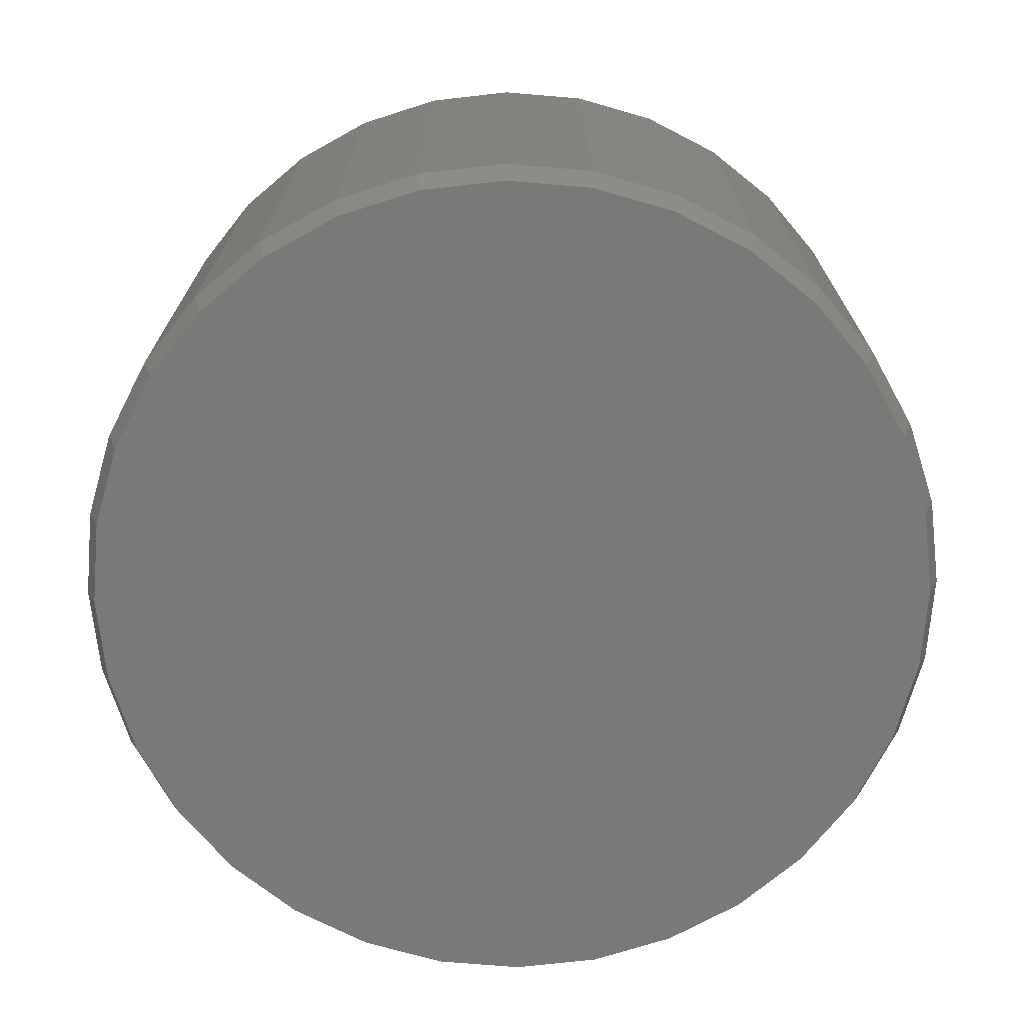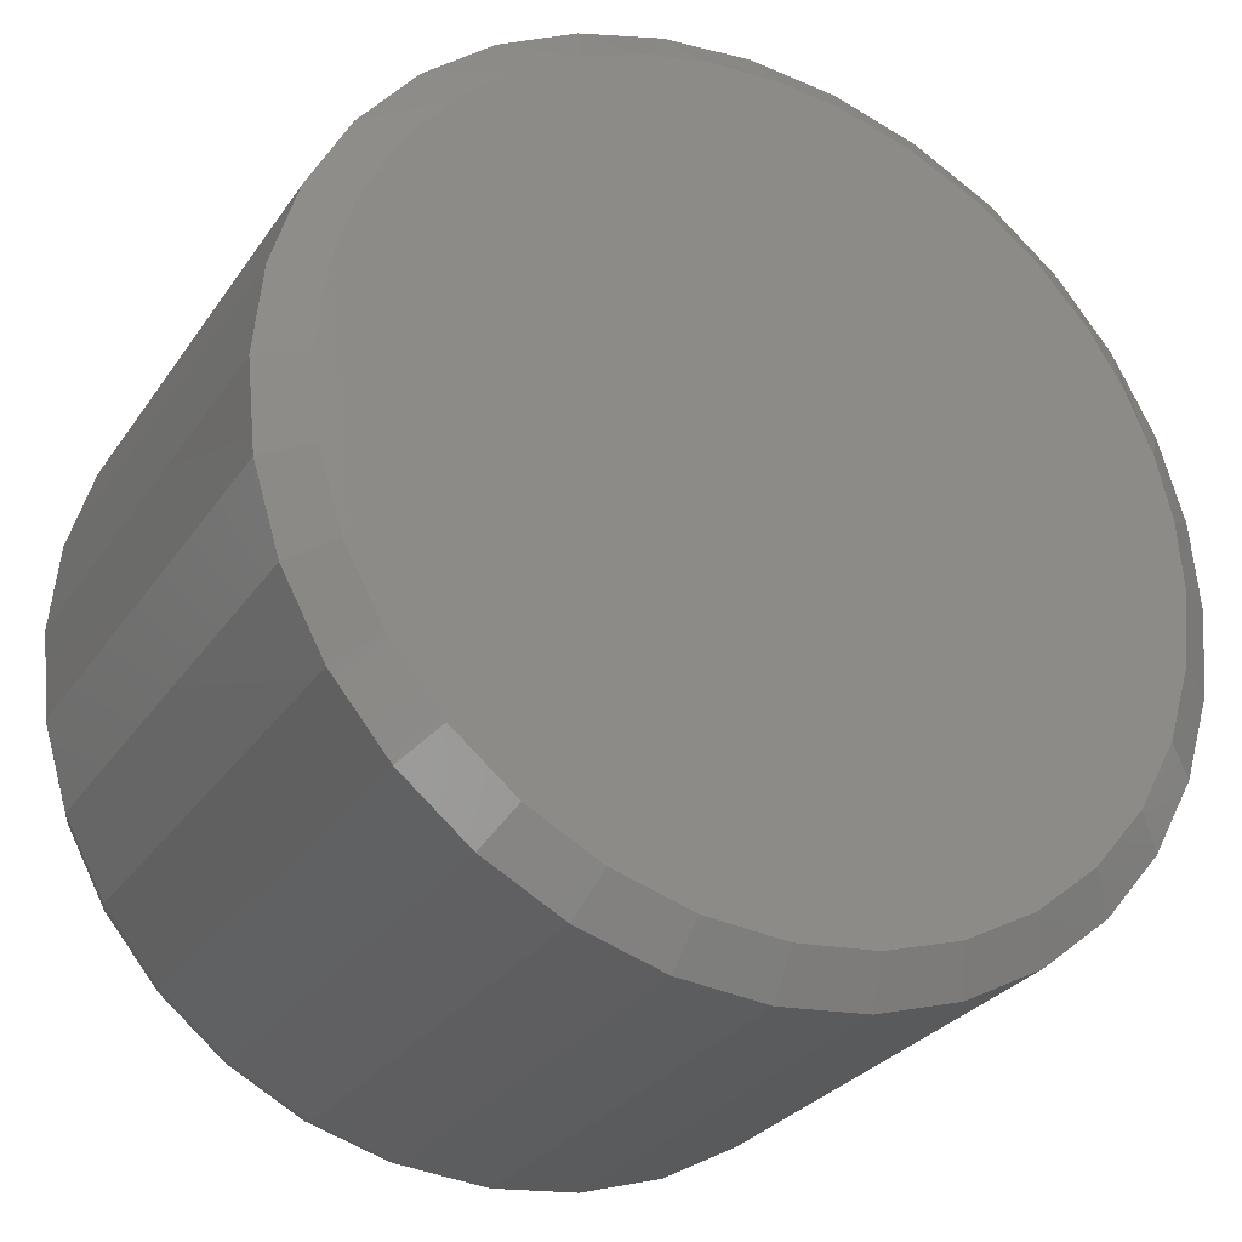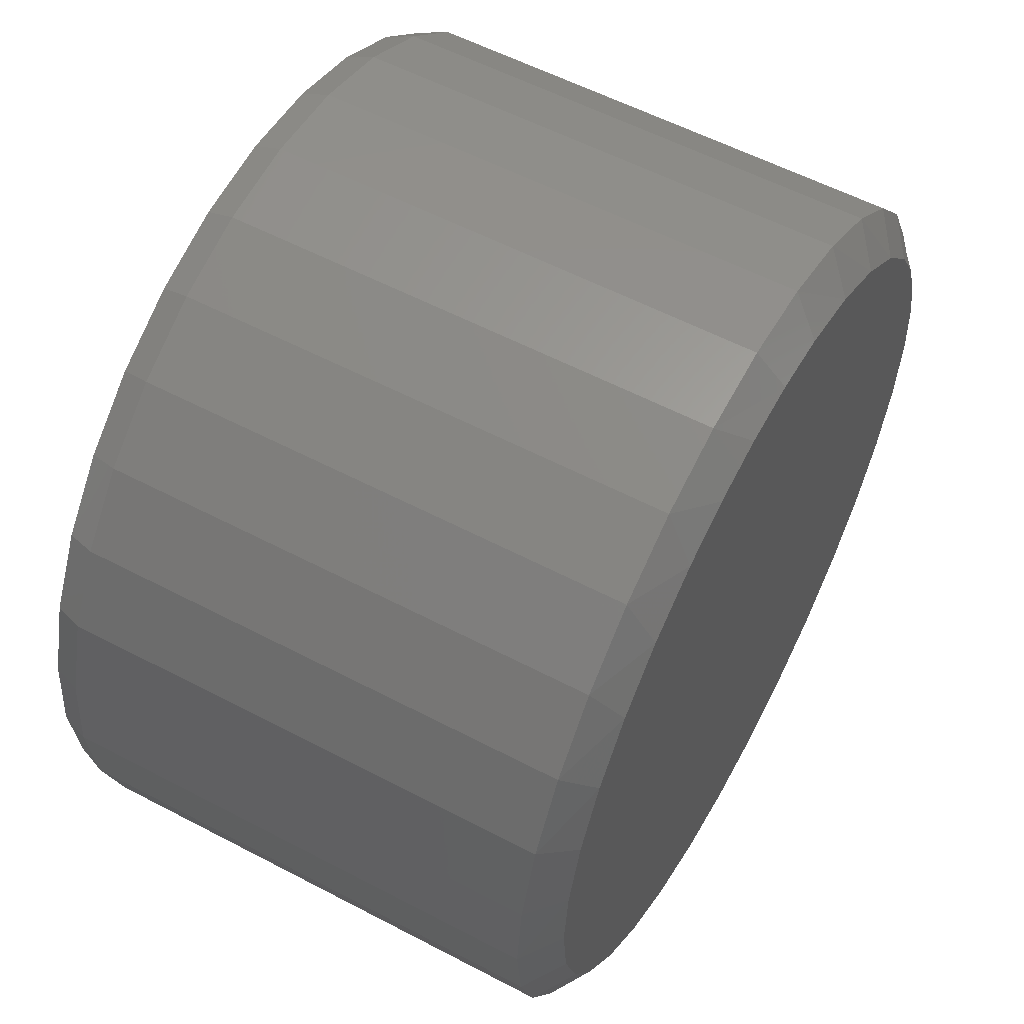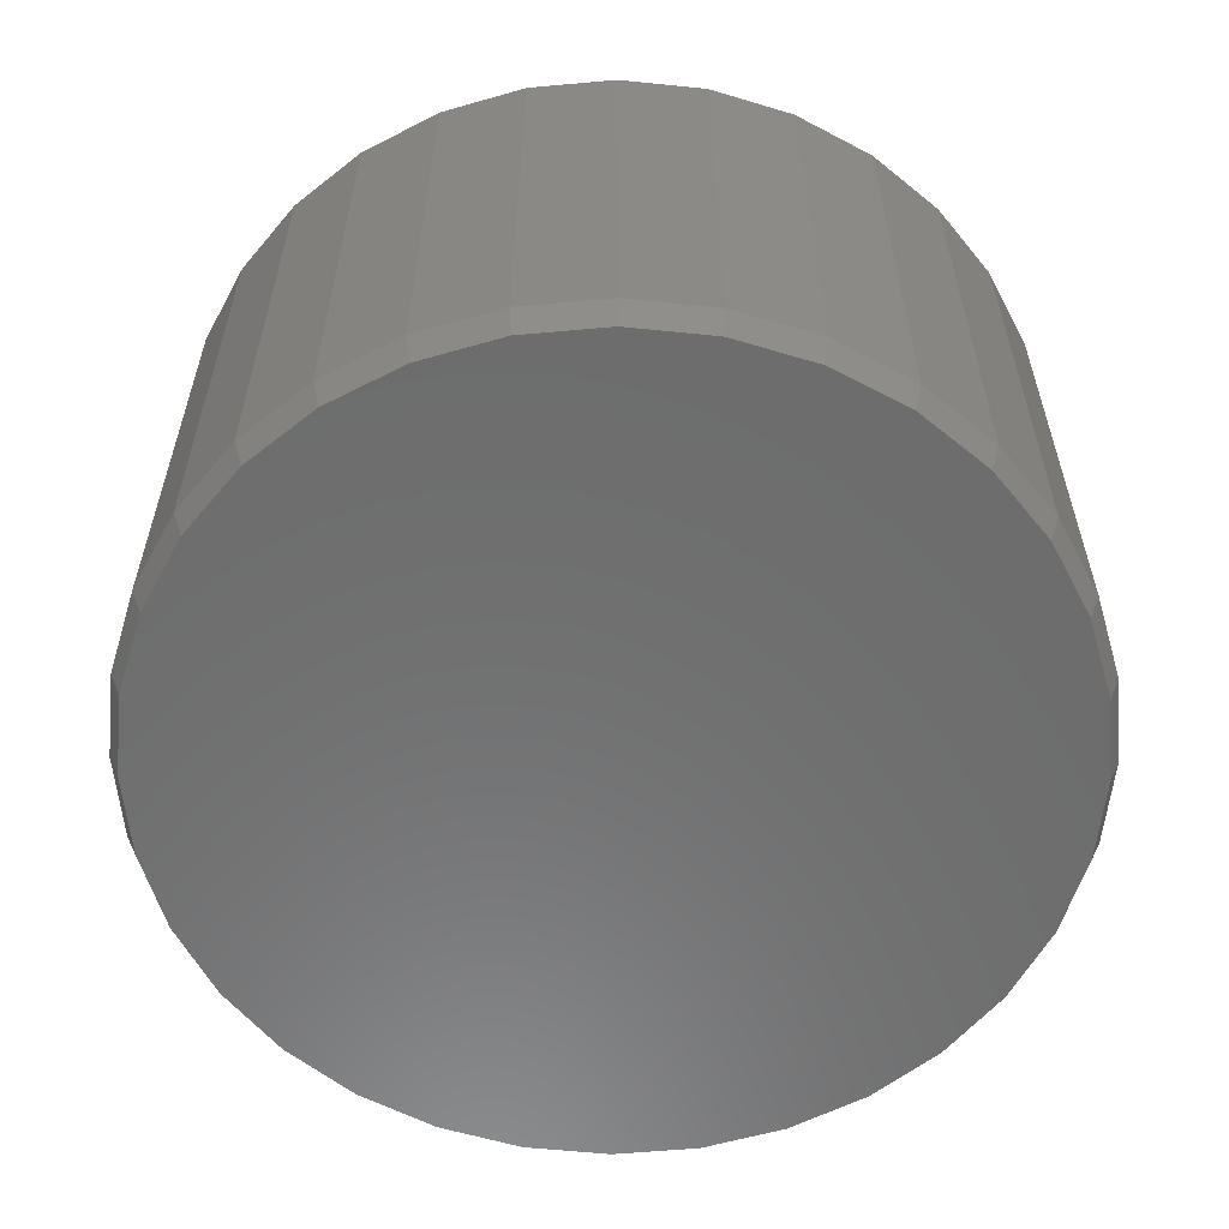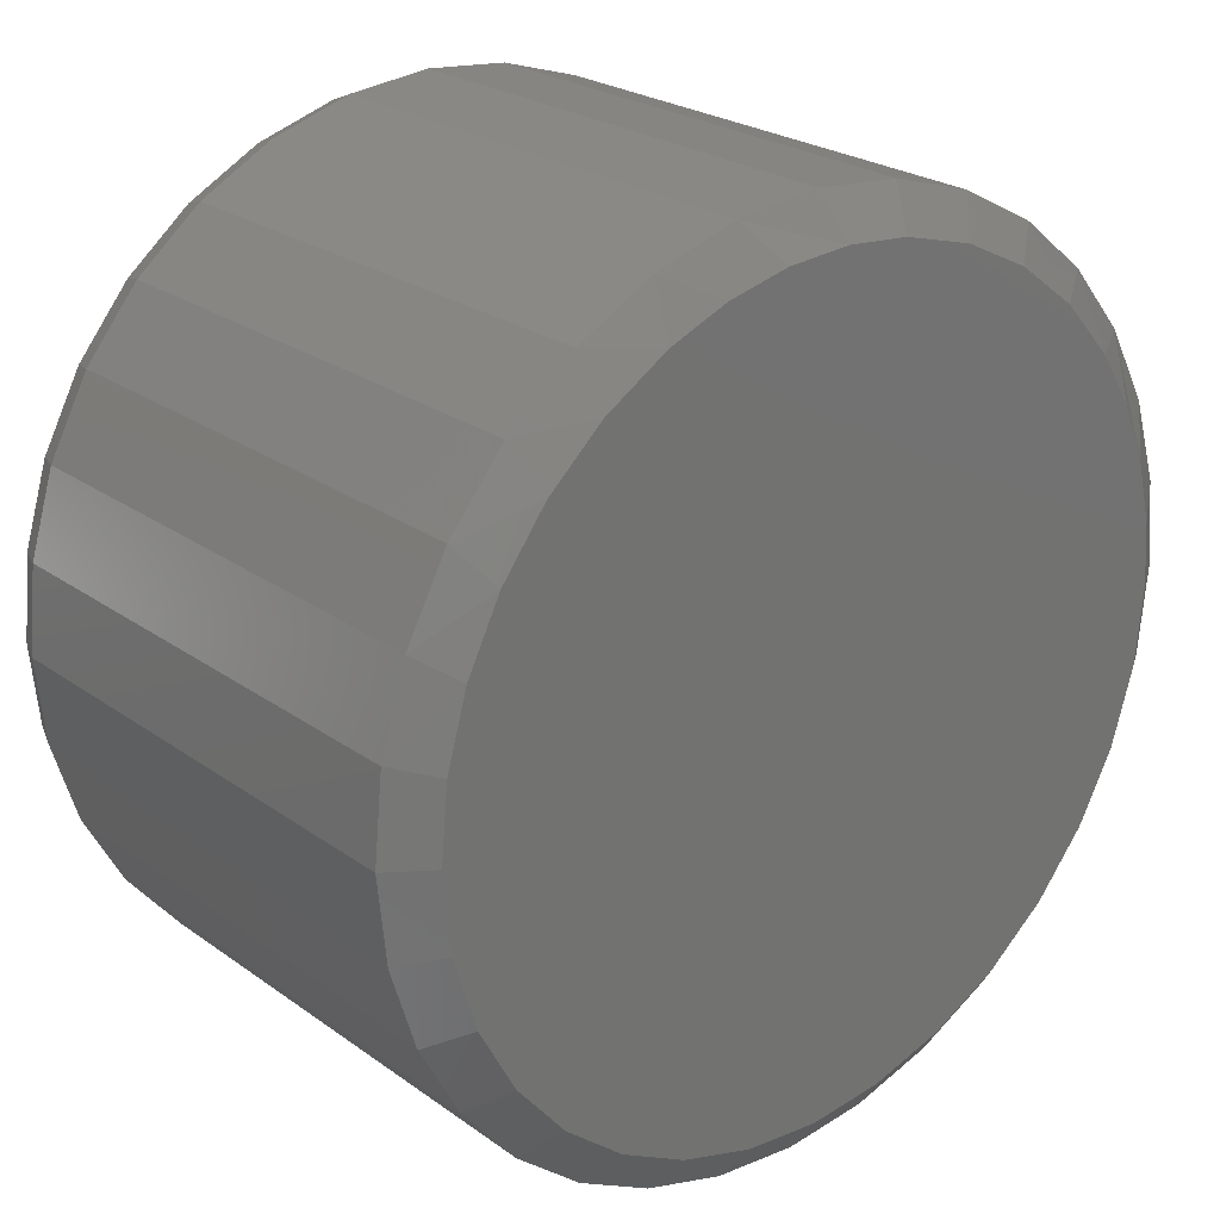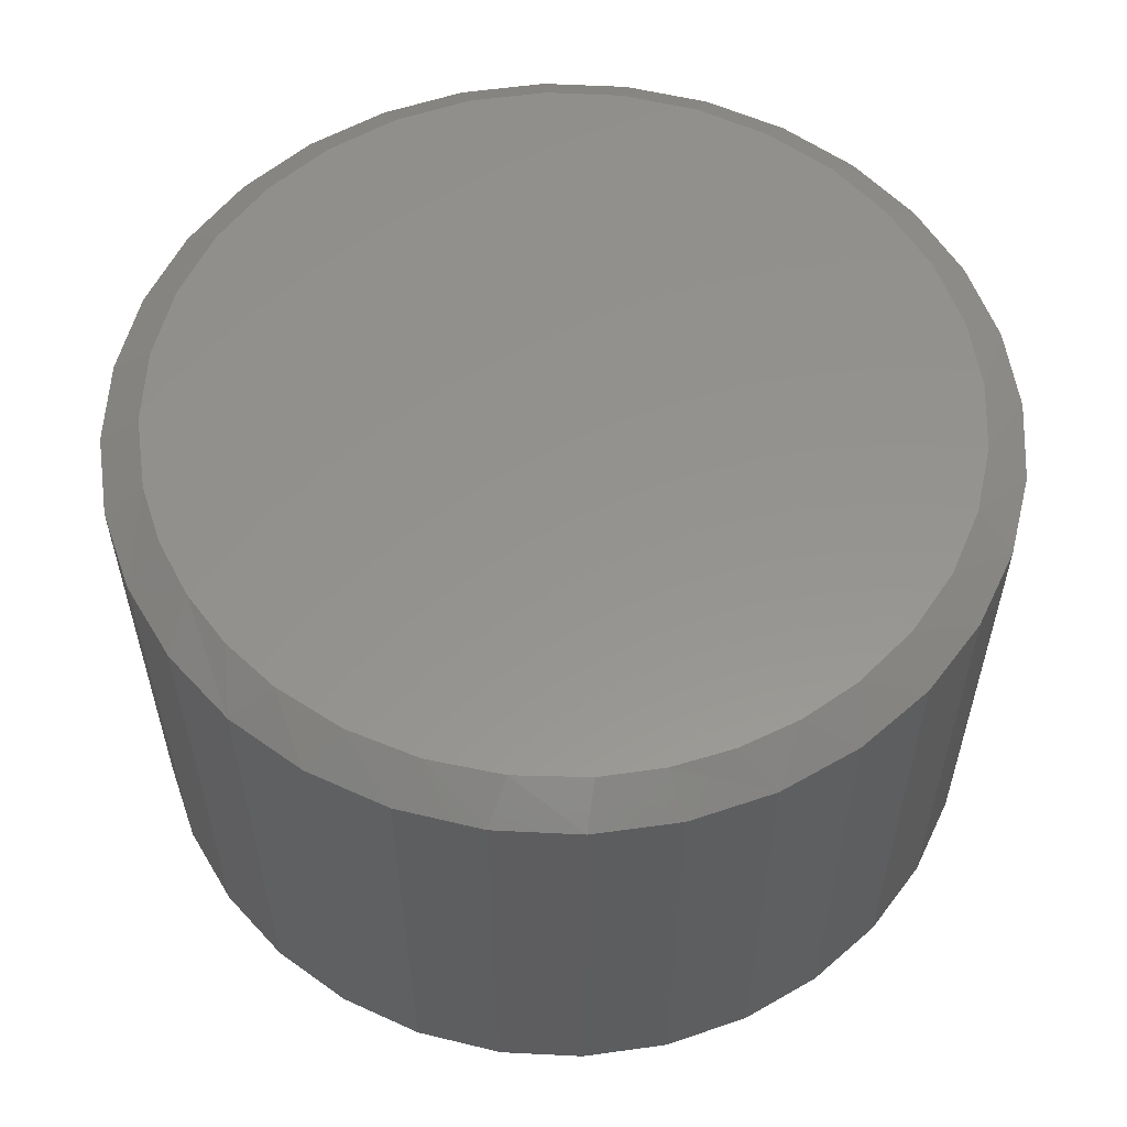
<metadata>
{"format":"stl","ext":"stl","renderer":"f3d","projection":"perspective","resolution":1024,"background":"white","views":[{"elev":-71.7,"azim":-55.4,"up":"+Z"},{"elev":-28.2,"azim":-27.3,"up":"+Y"},{"elev":57.0,"azim":-61.3,"up":"+Y"},{"elev":-59.0,"azim":-146.6,"up":"+Z"},{"elev":24.3,"azim":-40.6,"up":"+Y"},{"elev":56.8,"azim":166.1,"up":"+Z"}]}
</metadata>
<code>
# stl→obj: 130 verts, 256 faces
v 0.6079 -1.47e-16 0.03906
v 0.6079 -1.47e-16 0.7109
v 0.5964 -0.1171 0.03906
v 0.5964 -0.1171 0.7109
v 0.5622 -0.2296 0.03906
v 0.5622 -0.2296 0.7109
v 0.5068 -0.3333 0.03906
v 0.5068 -0.3333 0.7109
v 0.4322 -0.4243 0.03906
v 0.4322 -0.4243 0.7109
v 0.3412 -0.4989 0.03906
v 0.3412 -0.4989 0.7109
v 0.2375 -0.5543 0.03906
v 0.2375 -0.5543 0.7109
v 0.1249 -0.5885 0.03906
v 0.1249 -0.5885 0.7109
v 0.007895 -0.6 0.03906
v 0.007895 -0.6 0.7109
v -0.1092 -0.5885 0.03906
v -0.1092 -0.5885 0.7109
v -0.2217 -0.5543 0.03906
v -0.2217 -0.5543 0.7109
v -0.3254 -0.4989 0.03906
v -0.3254 -0.4989 0.7109
v -0.4164 -0.4243 0.03906
v -0.4164 -0.4243 0.7109
v -0.491 -0.3333 0.03906
v -0.491 -0.3333 0.7109
v -0.5464 -0.2296 0.03906
v -0.5464 -0.2296 0.7109
v -0.5806 -0.1171 0.03906
v -0.5806 -0.1171 0.7109
v -0.5921 7.348e-17 0.03906
v -0.5921 7.348e-17 0.7109
v -0.5806 0.1171 0.03906
v -0.5806 0.1171 0.7109
v -0.5464 0.2296 0.03906
v -0.5464 0.2296 0.7109
v -0.491 0.3333 0.03906
v -0.491 0.3333 0.7109
v -0.4164 0.4243 0.03906
v -0.4164 0.4243 0.7109
v -0.3254 0.4989 0.03906
v -0.3254 0.4989 0.7109
v -0.2217 0.5543 0.03906
v -0.2217 0.5543 0.7109
v -0.1092 0.5885 0.03906
v -0.1092 0.5885 0.7109
v 0.007895 0.6 0.03906
v 0.007895 0.6 0.7109
v 0.1249 0.5885 0.03906
v 0.1249 0.5885 0.7109
v 0.2375 0.5543 0.03906
v 0.2375 0.5543 0.7109
v 0.3412 0.4989 0.03906
v 0.3412 0.4989 0.7109
v 0.4322 0.4243 0.03906
v 0.4322 0.4243 0.7109
v 0.5068 0.3333 0.03906
v 0.5068 0.3333 0.7109
v 0.5622 0.2296 0.03906
v 0.5622 0.2296 0.7109
v 0.5964 0.1171 0.03906
v 0.5964 0.1171 0.7109
v -0.0703 0.5397 0.75
v 0.1027 0.537 0.75
v 0.01633 0.5452 0.75
v 0.2019 0.5096 0.75
v -0.1549 0.5204 0.75
v 0.2942 0.4641 0.75
v -0.2355 0.488 0.75
v 0.3763 0.402 0.75
v -0.3209 0.4351 0.75
v 0.4453 0.3257 0.75
v -0.3951 0.3674 0.75
v 0.4916 0.2518 0.75
v -0.4556 0.2872 0.75
v 0.5255 0.1715 0.75
v -0.5005 0.1973 0.75
v 0.5462 0.08688 0.75
v -0.5281 0.1004 0.75
v 0.5532 -4.197e-17 0.75
v -0.5374 3.7e-07 0.75
v 0.5427 -0.1064 0.75
v -0.5269 -0.1064 0.75
v 0.5117 -0.2087 0.75
v -0.4959 -0.2087 0.75
v 0.4613 -0.303 0.75
v -0.4455 -0.303 0.75
v 0.3935 -0.3856 0.75
v -0.3777 -0.3856 0.75
v 0.3109 -0.4534 0.75
v -0.2951 -0.4534 0.75
v 0.2166 -0.5038 0.75
v -0.2008 -0.5038 0.75
v 0.1143 -0.5348 0.75
v -0.09849 -0.5348 0.75
v 0.007895 -0.5453 0.75
v 0.007895 0.5844 0
v 0.1219 0.5731 0
v -0.1061 0.5731 0
v 0.007895 -0.5844 0
v -0.1061 -0.5731 0
v 0.1219 -0.5731 0
v -0.2157 -0.5399 0
v 0.2315 -0.5399 0
v -0.3168 -0.4859 0
v 0.3326 -0.4859 0
v -0.4053 -0.4132 0
v 0.4211 -0.4132 0
v -0.478 -0.3247 0
v 0.4938 -0.3247 0
v -0.532 -0.2236 0
v 0.5478 -0.2236 0
v -0.5653 -0.114 0
v 0.581 -0.114 0
v -0.5765 2.496e-08 0
v 0.5923 -5.809e-16 0
v -0.5653 0.114 0
v 0.581 0.114 0
v -0.532 0.2236 0
v 0.5478 0.2236 0
v -0.478 0.3247 0
v 0.4938 0.3247 0
v -0.4053 0.4132 0
v 0.4211 0.4132 0
v -0.3168 0.4859 0
v 0.3326 0.4859 0
v -0.2157 0.5399 0
v 0.2315 0.5399 0
f 1 2 3
f 3 2 4
f 3 4 5
f 5 4 6
f 5 6 7
f 7 6 8
f 7 8 9
f 9 8 10
f 9 10 11
f 11 10 12
f 11 12 13
f 13 12 14
f 13 14 15
f 15 14 16
f 15 16 17
f 17 16 18
f 17 18 19
f 19 18 20
f 19 20 21
f 21 20 22
f 21 22 23
f 23 22 24
f 23 24 25
f 25 24 26
f 25 26 27
f 27 26 28
f 27 28 29
f 29 28 30
f 29 30 31
f 31 30 32
f 31 32 33
f 33 32 34
f 33 34 35
f 35 34 36
f 35 36 37
f 37 36 38
f 37 38 39
f 39 38 40
f 39 40 41
f 41 40 42
f 41 42 43
f 43 42 44
f 43 44 45
f 45 44 46
f 45 46 47
f 47 46 48
f 47 48 49
f 49 48 50
f 49 50 51
f 51 50 52
f 51 52 53
f 53 52 54
f 53 54 55
f 55 54 56
f 55 56 57
f 57 56 58
f 57 58 59
f 59 58 60
f 59 60 61
f 61 60 62
f 61 62 63
f 63 62 64
f 63 64 1
f 1 64 2
f 65 66 67
f 66 65 68
f 68 65 69
f 68 69 70
f 70 69 71
f 70 71 72
f 72 71 73
f 72 73 74
f 74 73 75
f 74 75 76
f 76 75 77
f 76 77 78
f 78 77 79
f 78 79 80
f 80 79 81
f 80 81 82
f 82 81 83
f 82 83 84
f 84 83 85
f 84 85 86
f 86 85 87
f 86 87 88
f 88 87 89
f 88 89 90
f 90 89 91
f 90 91 92
f 92 91 93
f 92 93 94
f 94 93 95
f 94 95 96
f 96 95 97
f 96 97 98
f 62 60 78
f 78 64 62
f 76 78 60
f 46 44 71
f 69 46 71
f 69 48 46
f 38 77 40
f 77 38 79
f 79 38 36
f 79 36 81
f 81 36 34
f 81 34 83
f 78 80 64
f 64 80 82
f 64 82 2
f 76 60 74
f 74 60 58
f 74 58 72
f 72 58 56
f 72 56 70
f 70 56 54
f 70 54 68
f 54 52 68
f 68 52 66
f 52 50 66
f 66 50 67
f 69 65 48
f 48 65 67
f 48 67 50
f 71 44 73
f 73 44 42
f 73 42 75
f 75 42 40
f 75 40 77
f 93 22 95
f 96 98 16
f 98 97 18
f 18 16 98
f 6 88 8
f 88 6 86
f 86 6 4
f 86 4 84
f 84 4 2
f 84 2 82
f 87 28 89
f 28 87 30
f 30 87 85
f 30 85 32
f 32 85 83
f 32 83 34
f 22 93 24
f 24 93 91
f 24 91 26
f 26 91 89
f 26 89 28
f 18 97 20
f 20 97 95
f 20 95 22
f 12 94 14
f 14 94 96
f 14 96 16
f 94 12 92
f 92 12 10
f 92 10 90
f 90 10 8
f 90 8 88
f 99 100 101
f 102 103 104
f 104 103 105
f 104 105 106
f 106 105 107
f 106 107 108
f 108 107 109
f 108 109 110
f 110 109 111
f 110 111 112
f 112 111 113
f 112 113 114
f 114 113 115
f 114 115 116
f 116 115 117
f 116 117 118
f 118 117 119
f 118 119 120
f 120 119 121
f 120 121 122
f 122 121 123
f 122 123 124
f 124 123 125
f 124 125 126
f 126 125 127
f 126 127 128
f 128 127 129
f 128 129 130
f 130 129 101
f 130 101 100
f 118 1 116
f 116 1 3
f 116 3 114
f 114 3 5
f 114 5 112
f 112 5 7
f 112 7 110
f 110 7 9
f 110 9 108
f 108 9 11
f 108 11 106
f 106 11 13
f 106 13 104
f 104 13 15
f 104 15 102
f 102 15 17
f 102 17 103
f 103 17 19
f 103 19 105
f 105 19 21
f 105 21 107
f 107 21 23
f 107 23 109
f 109 23 25
f 109 25 111
f 111 25 27
f 111 27 113
f 113 27 29
f 113 29 115
f 115 29 31
f 115 31 117
f 117 31 33
f 117 33 119
f 119 33 35
f 119 35 121
f 121 35 37
f 121 37 123
f 123 37 39
f 123 39 125
f 125 39 41
f 125 41 127
f 127 41 43
f 127 43 129
f 129 43 45
f 129 45 101
f 101 45 47
f 101 47 99
f 99 47 49
f 99 49 100
f 100 49 51
f 100 51 130
f 130 51 53
f 130 53 128
f 128 53 55
f 128 55 126
f 126 55 57
f 126 57 124
f 124 57 59
f 124 59 122
f 122 59 61
f 122 61 120
f 120 61 63
f 120 63 118
f 118 63 1

</code>
